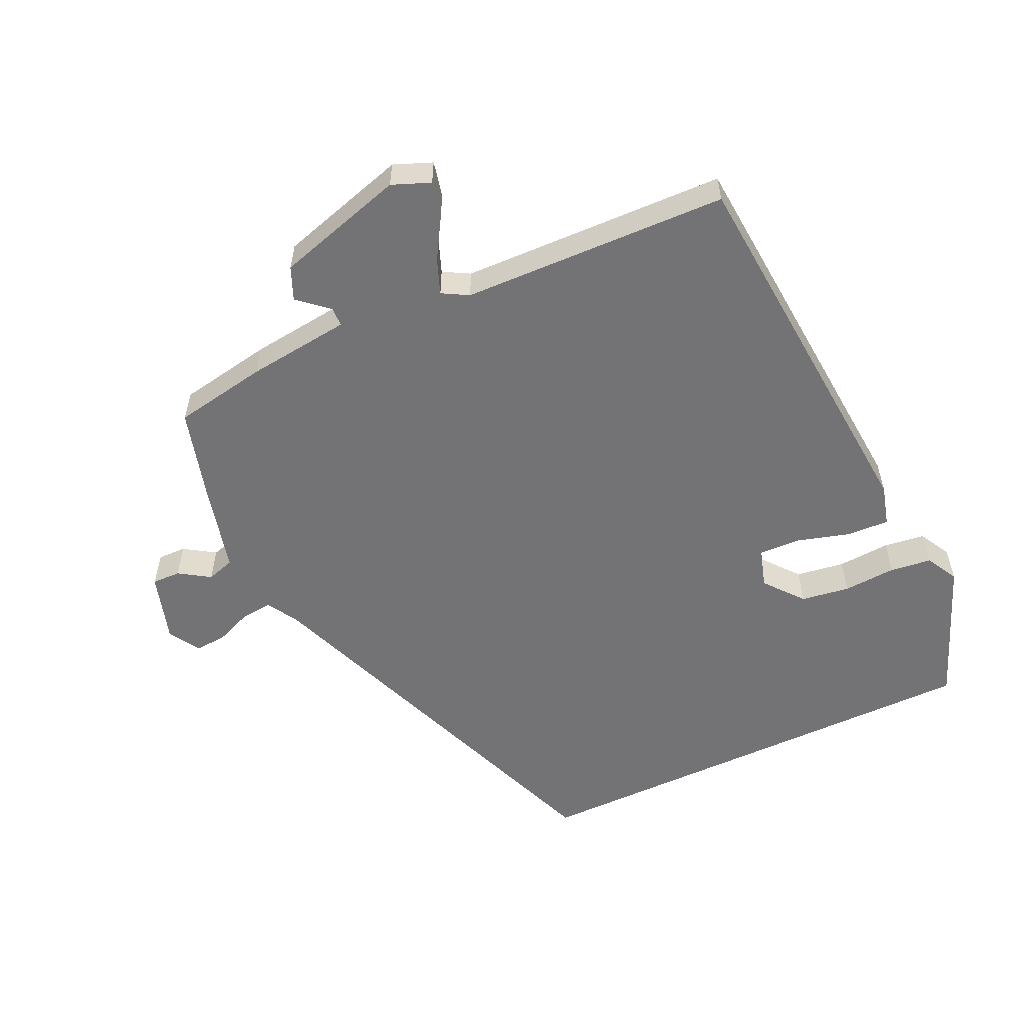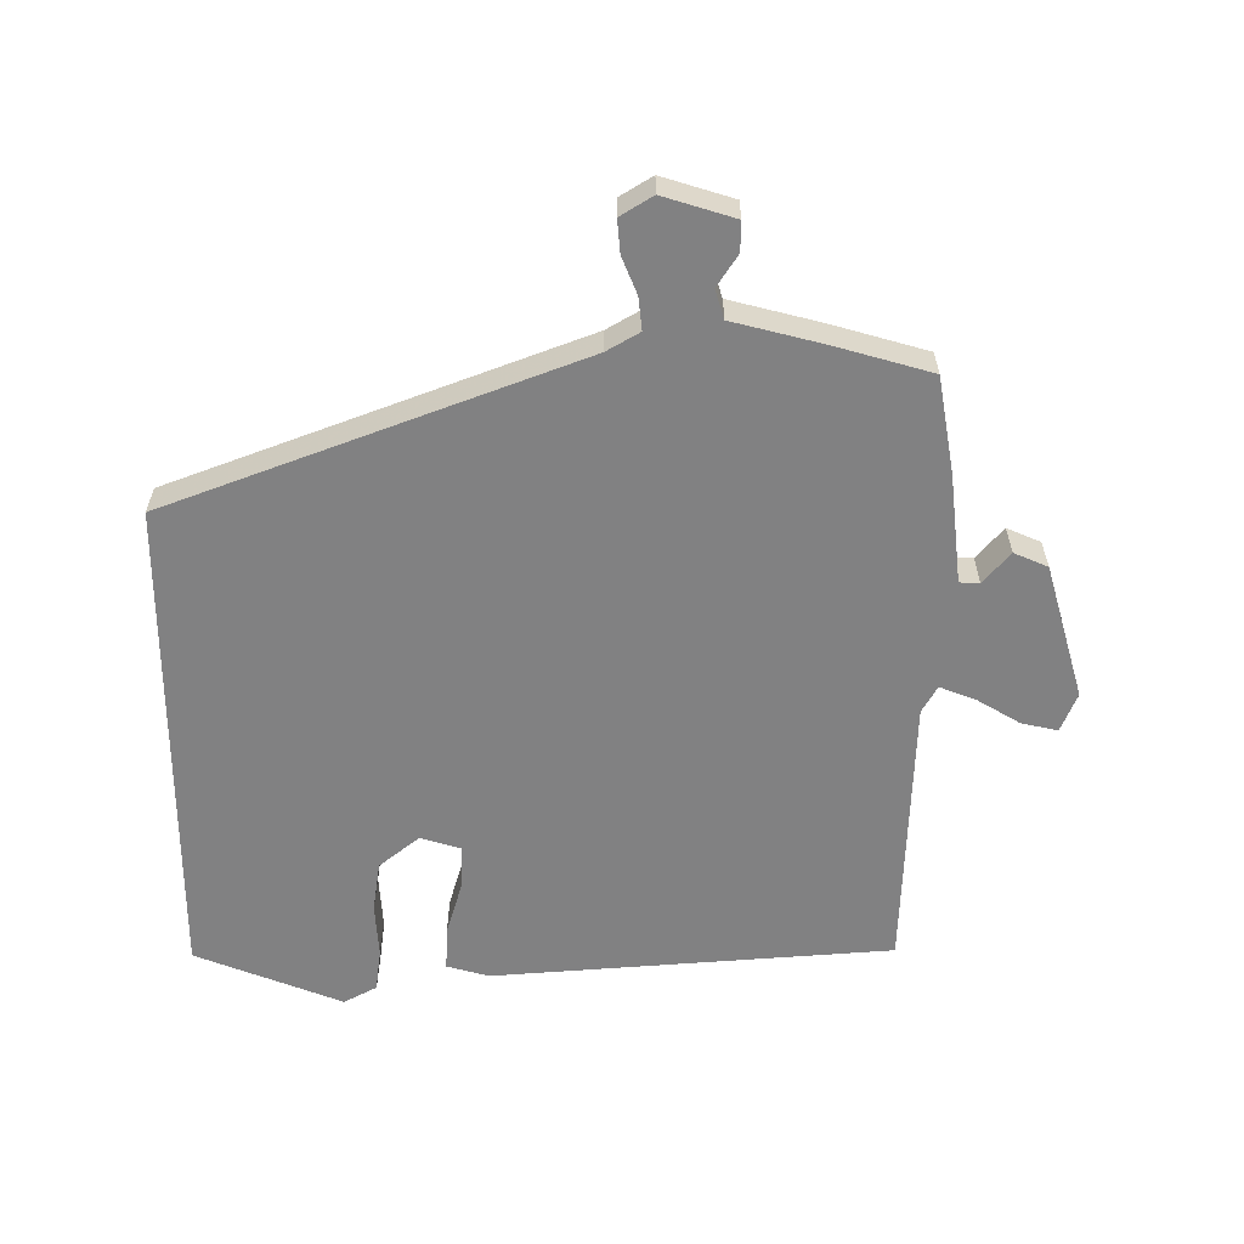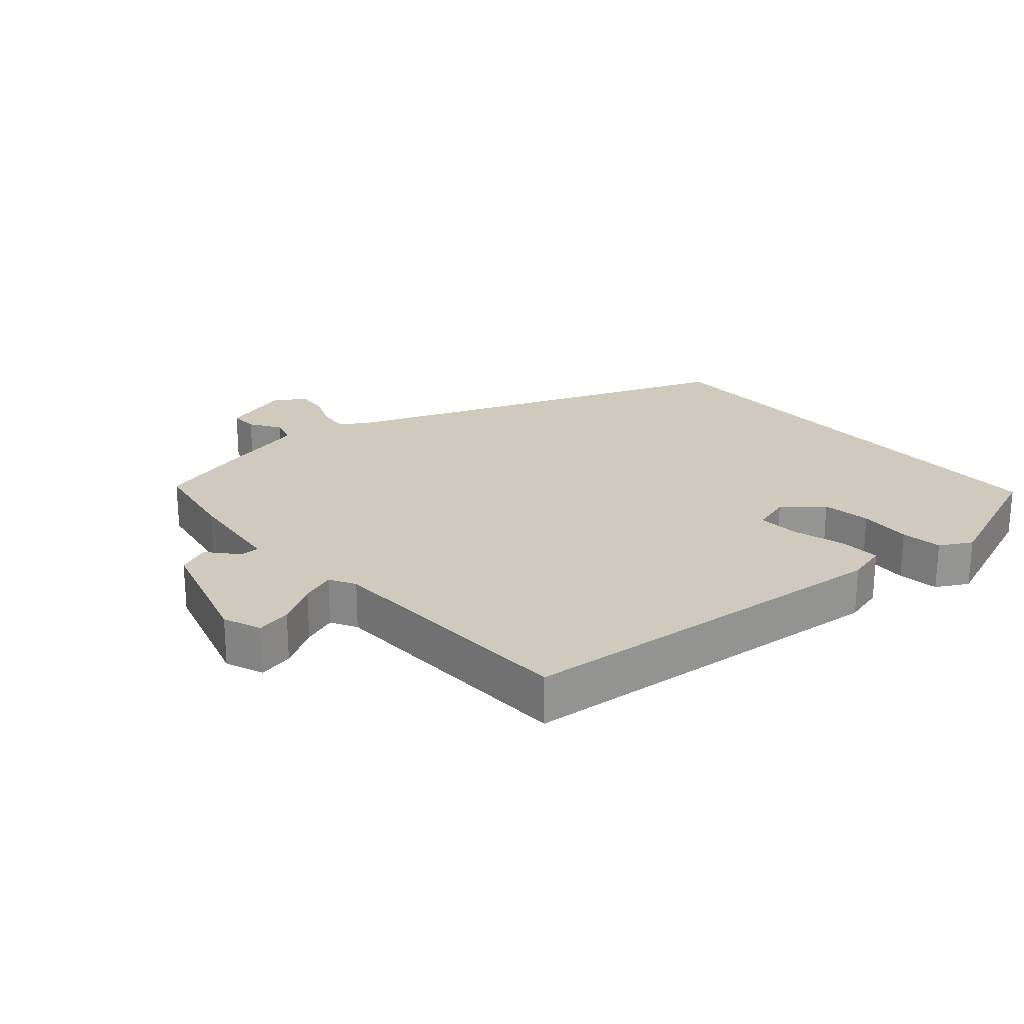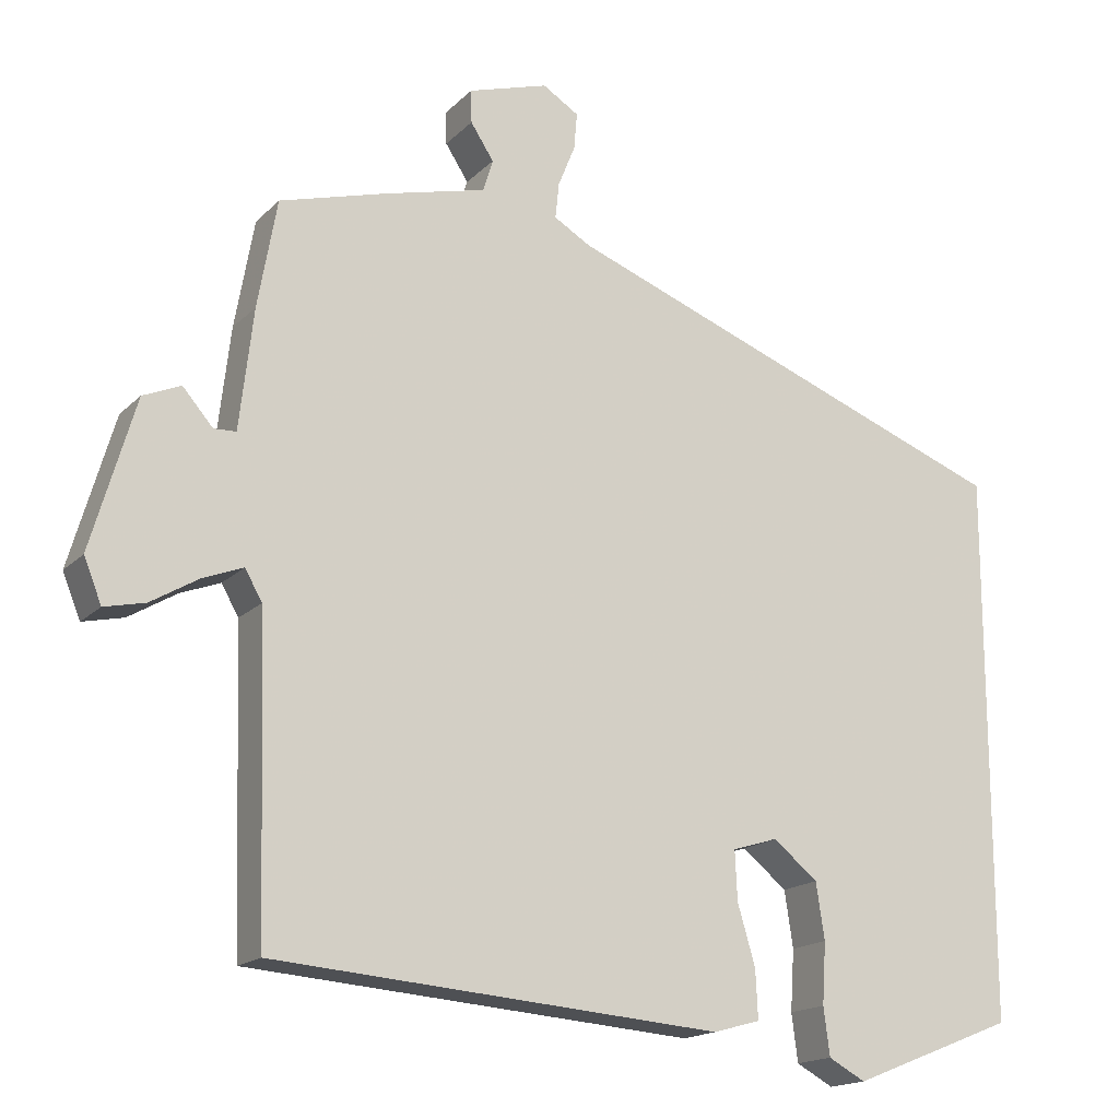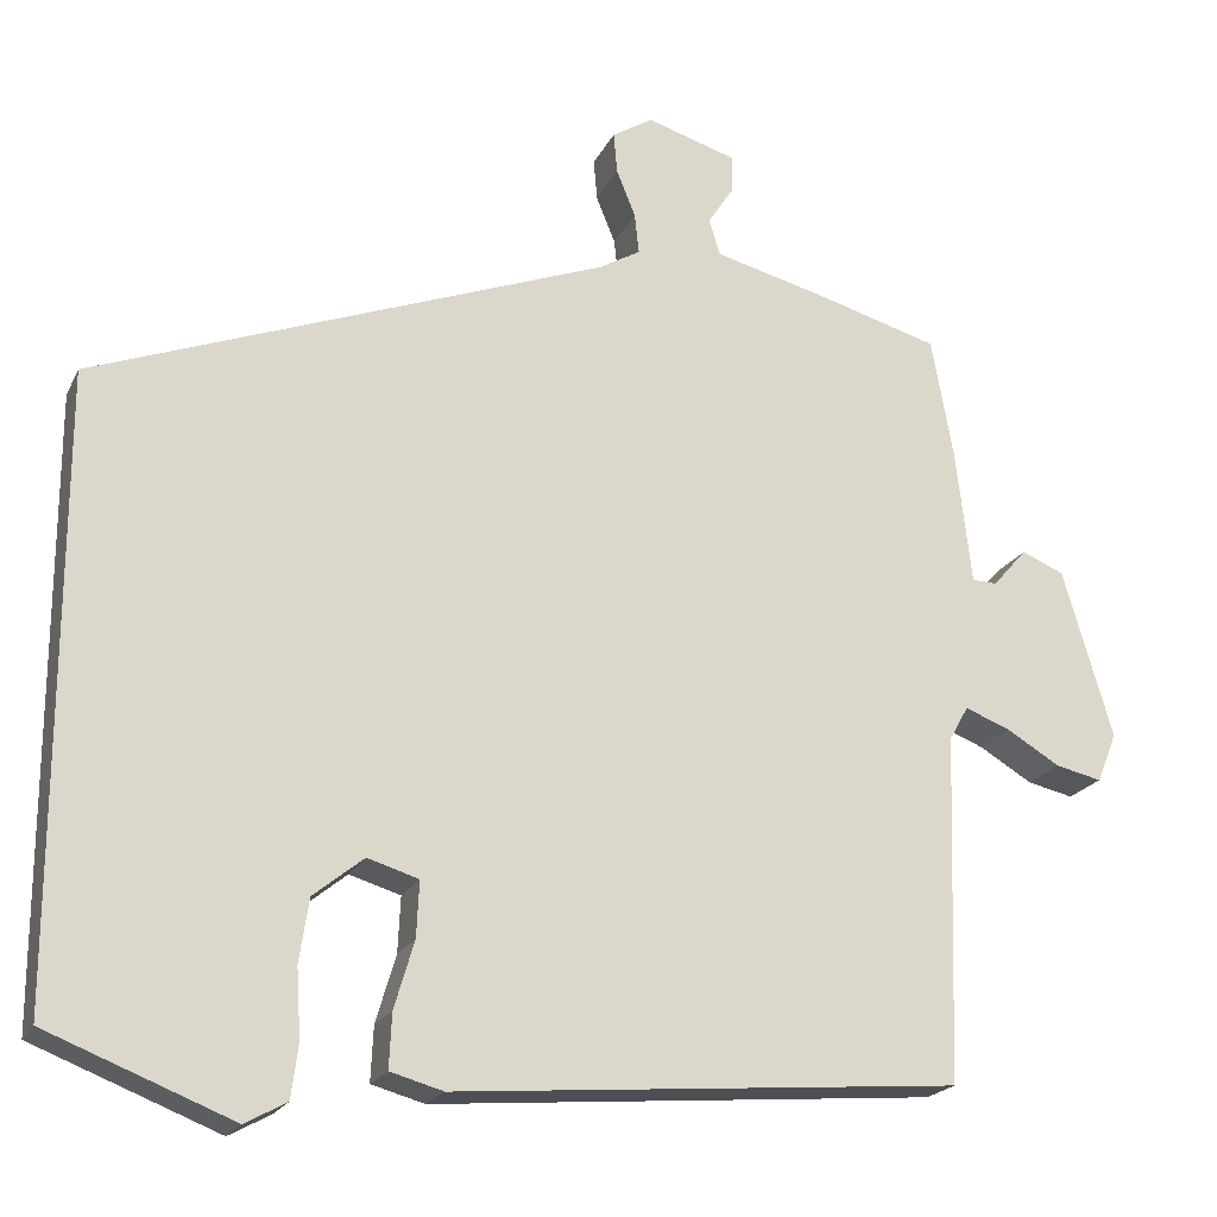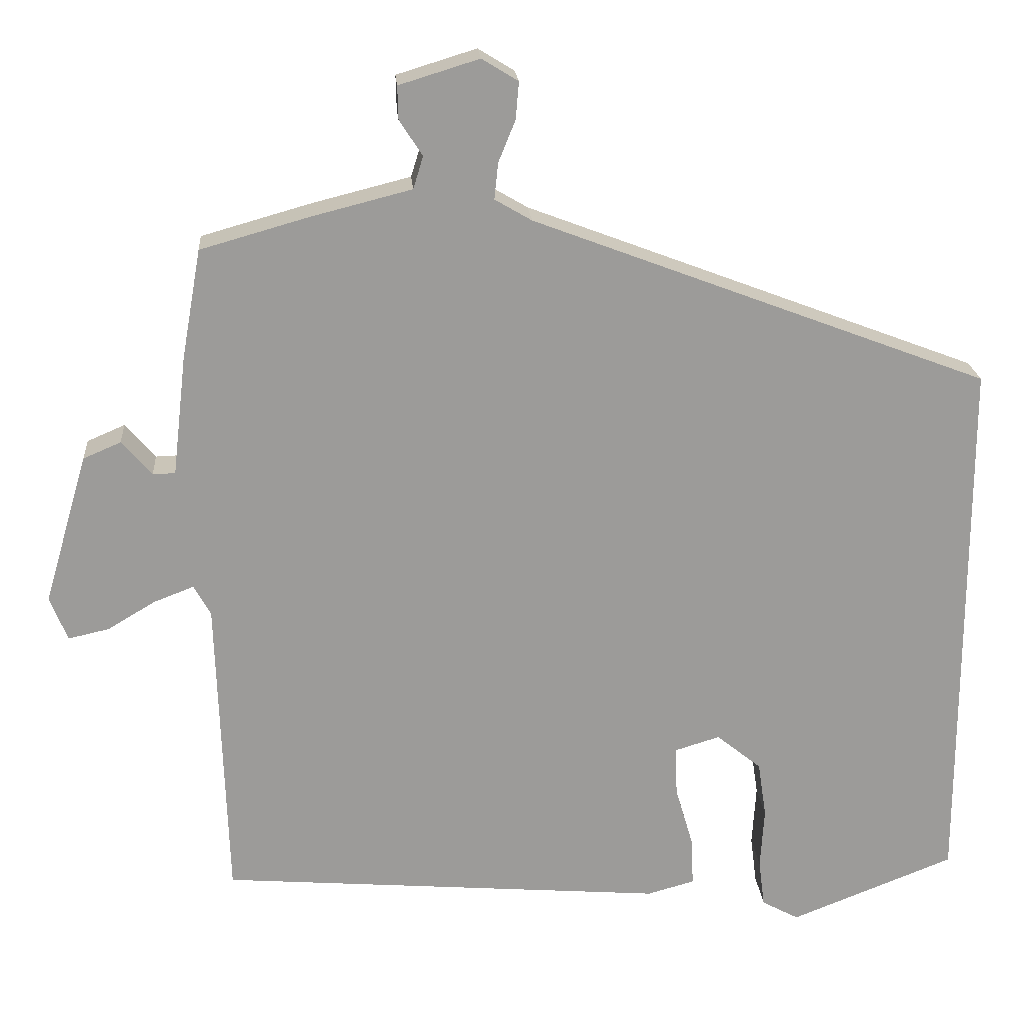
<metadata>
{"format":"obj","ext":"obj","renderer":"f3d","projection":"perspective","resolution":1024,"background":"white","views":[{"elev":-56.0,"azim":115.1,"up":"+Y"},{"elev":-60.4,"azim":-0.0,"up":"+Y"},{"elev":22.9,"azim":139.3,"up":"+Y"},{"elev":-16.8,"azim":151.2,"up":"+Z"},{"elev":-20.4,"azim":-19.9,"up":"+Z"},{"elev":20.6,"azim":175.7,"up":"+Z"}]}
</metadata>
<code>
v 0.505 0.07 -0.442
v -0.076 0.07 -0.488
v -0.137 0.07 -0.471
v -0.134 0.07 -0.408
v -0.111 0.07 -0.33
v -0.108 0.07 -0.266
v -0.167 0.07 -0.248
v -0.225 0.07 -0.295
v -0.236 0.07 -0.368
v -0.231 0.07 -0.447
v -0.239 0.07 -0.509
v -0.287 0.07 -0.535
v -0.5 0.07 -0.451
v -0.5 0.07 0.26
v 0.092 0.07 0.484
v 0.14 0.07 0.512
v 0.135 0.07 0.559
v 0.113 0.07 0.613
v 0.109 0.07 0.661
v 0.156 0.07 0.69
v 0.26 0.07 0.658
v 0.259 0.07 0.615
v 0.229 0.07 0.569
v 0.242 0.07 0.527
v 0.372 0.07 0.494
v 0.513 0.07 0.454
v 0.538 0.07 0.313
v 0.556 0.07 0.157
v 0.585 0.07 0.156
v 0.624 0.07 0.201
v 0.673 0.07 0.18
v 0.73 0.07 -0.015
v 0.707 0.07 -0.072
v 0.654 0.07 -0.06
v 0.592 0.07 -0.023
v 0.54 0.07 -0.003
v 0.518 0.07 -0.042
v 0.505 0 -0.442
v -0.076 0 -0.488
v -0.137 0 -0.471
v -0.134 0 -0.408
v -0.111 0 -0.33
v -0.108 0 -0.266
v -0.167 0 -0.248
v -0.225 0 -0.295
v -0.236 0 -0.368
v -0.231 0 -0.447
v -0.239 0 -0.509
v -0.287 0 -0.535
v -0.5 0 -0.451
v -0.5 0 0.26
v 0.092 0 0.484
v 0.14 0 0.512
v 0.135 0 0.559
v 0.113 0 0.613
v 0.109 0 0.661
v 0.156 0 0.69
v 0.26 0 0.658
v 0.259 0 0.615
v 0.229 0 0.569
v 0.242 0 0.527
v 0.372 0 0.494
v 0.513 0 0.454
v 0.538 0 0.313
v 0.556 0 0.157
v 0.585 0 0.156
v 0.624 0 0.201
v 0.673 0 0.18
v 0.73 0 -0.015
v 0.707 0 -0.072
v 0.654 0 -0.06
v 0.592 0 -0.023
v 0.54 0 -0.003
v 0.518 0 -0.042
f 33 34 35
f 32 33 35
f 31 32 35
f 30 31 35
f 29 30 35
f 28 29 35 36
f 28 36 37
f 27 28 37
f 26 27 37
f 25 26 37
f 24 25 37
f 21 22 23
f 20 21 23
f 19 20 23
f 18 19 23
f 17 18 23
f 16 17 23 24
f 1 2 3
f 37 1 3
f 24 37 3
f 16 24 3
f 15 16 3
f 12 13 14
f 11 12 14
f 10 11 14
f 9 10 14
f 8 9 14
f 7 8 14 15
f 3 4 5
f 15 3 5
f 15 5 6
f 6 7 15
f 72 71 70
f 72 70 69
f 72 69 68
f 72 68 67
f 72 67 66
f 73 72 66 65
f 74 73 65
f 74 65 64
f 74 64 63
f 74 63 62
f 74 62 61
f 60 59 58
f 60 58 57
f 60 57 56
f 60 56 55
f 60 55 54
f 61 60 54 53
f 40 39 38
f 40 38 74
f 40 74 61
f 40 61 53
f 40 53 52
f 51 50 49
f 51 49 48
f 51 48 47
f 51 47 46
f 51 46 45
f 52 51 45 44
f 42 41 40
f 42 40 52
f 43 42 52
f 52 44 43
f 1 38 39 2
f 2 39 40 3
f 3 40 41 4
f 4 41 42 5
f 5 42 43 6
f 6 43 44 7
f 7 44 45 8
f 8 45 46 9
f 9 46 47 10
f 10 47 48 11
f 11 48 49 12
f 12 49 50 13
f 13 50 51 14
f 14 51 52 15
f 15 52 53 16
f 16 53 54 17
f 17 54 55 18
f 18 55 56 19
f 19 56 57 20
f 20 57 58 21
f 21 58 59 22
f 22 59 60 23
f 23 60 61 24
f 24 61 62 25
f 25 62 63 26
f 26 63 64 27
f 27 64 65 28
f 28 65 66 29
f 29 66 67 30
f 30 67 68 31
f 31 68 69 32
f 32 69 70 33
f 33 70 71 34
f 34 71 72 35
f 35 72 73 36
f 36 73 74 37
f 37 74 38 1

</code>
